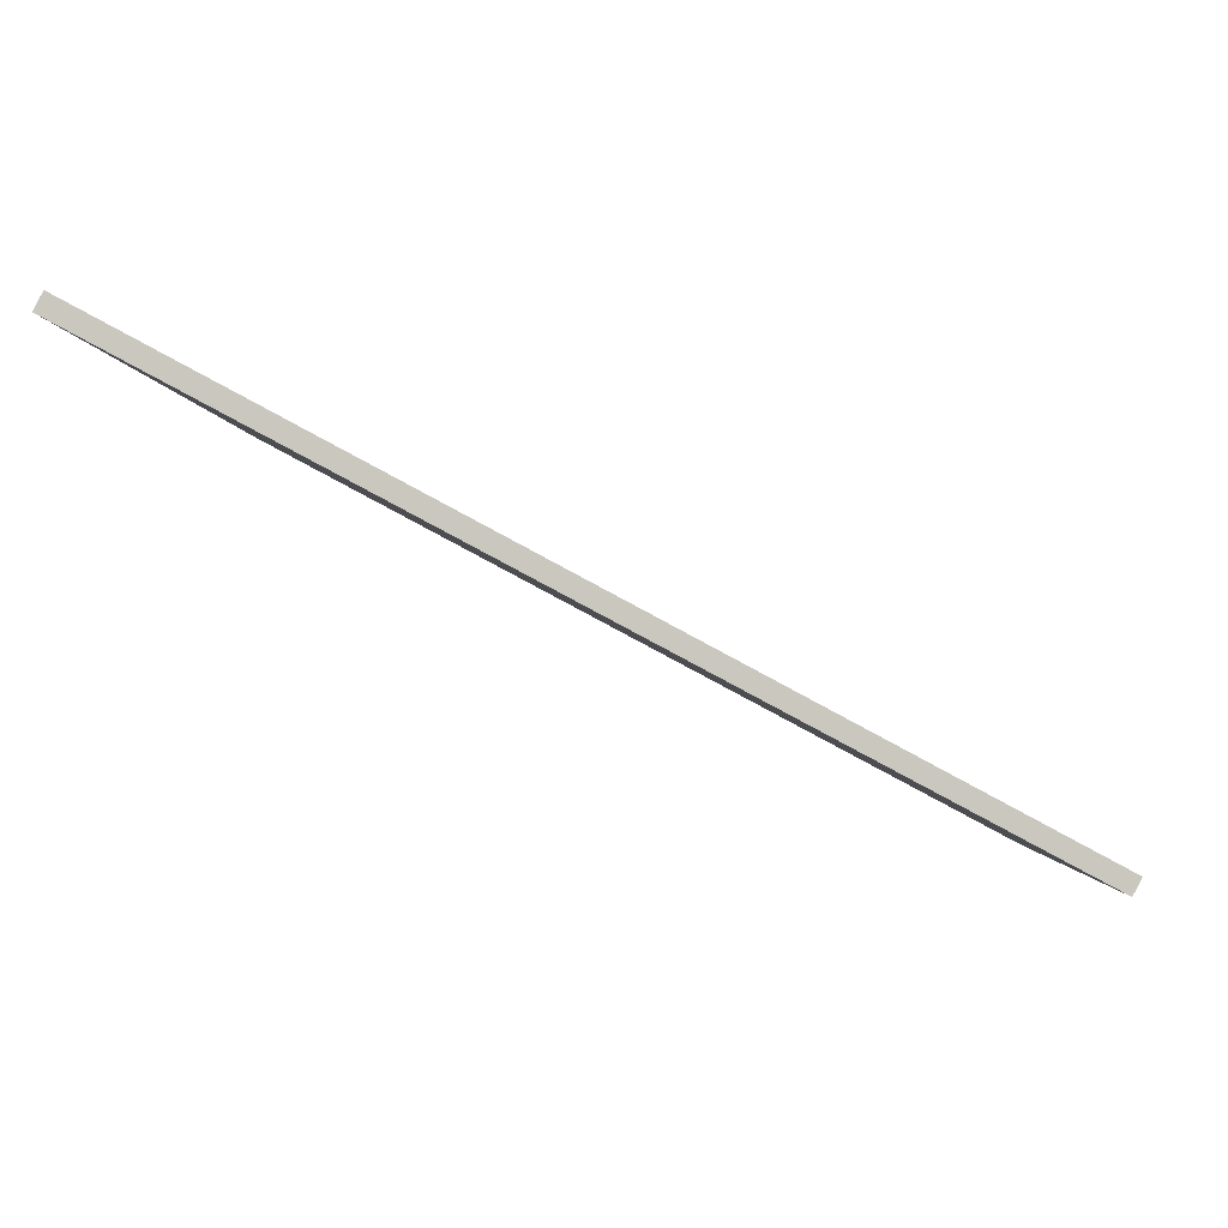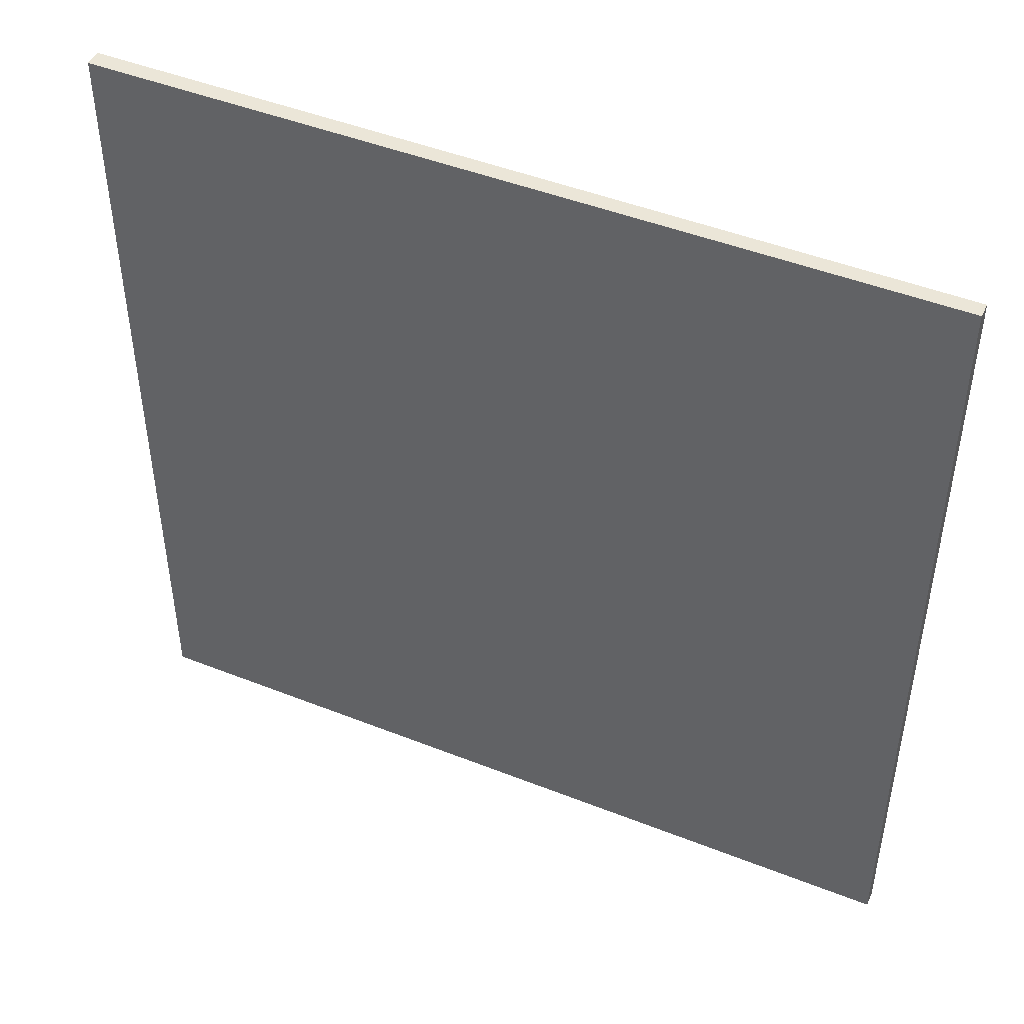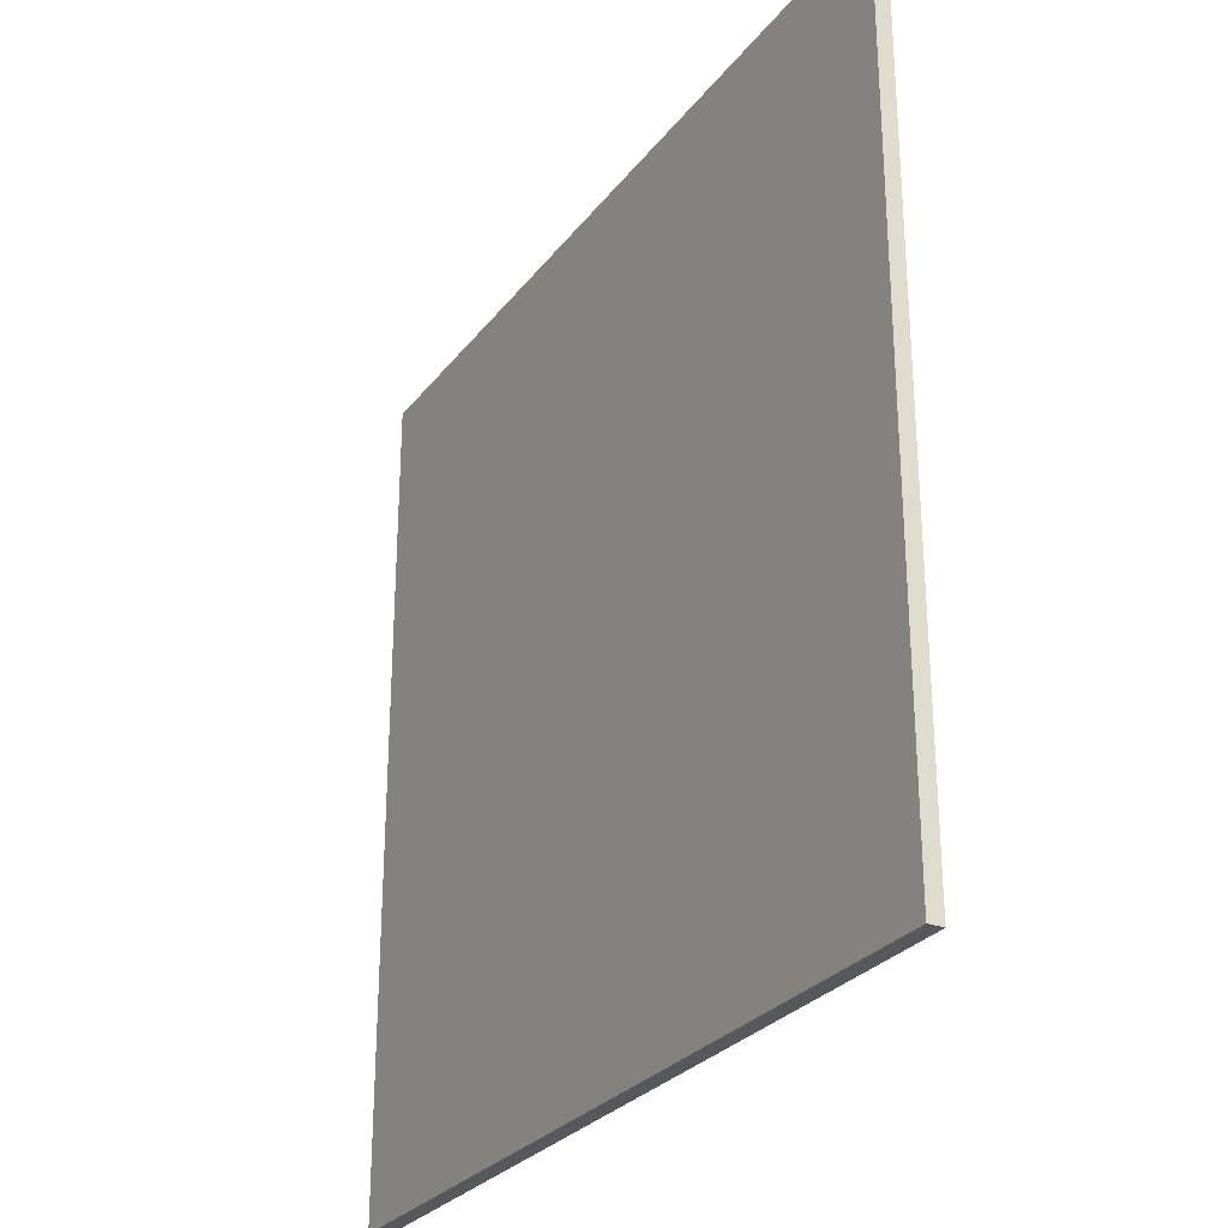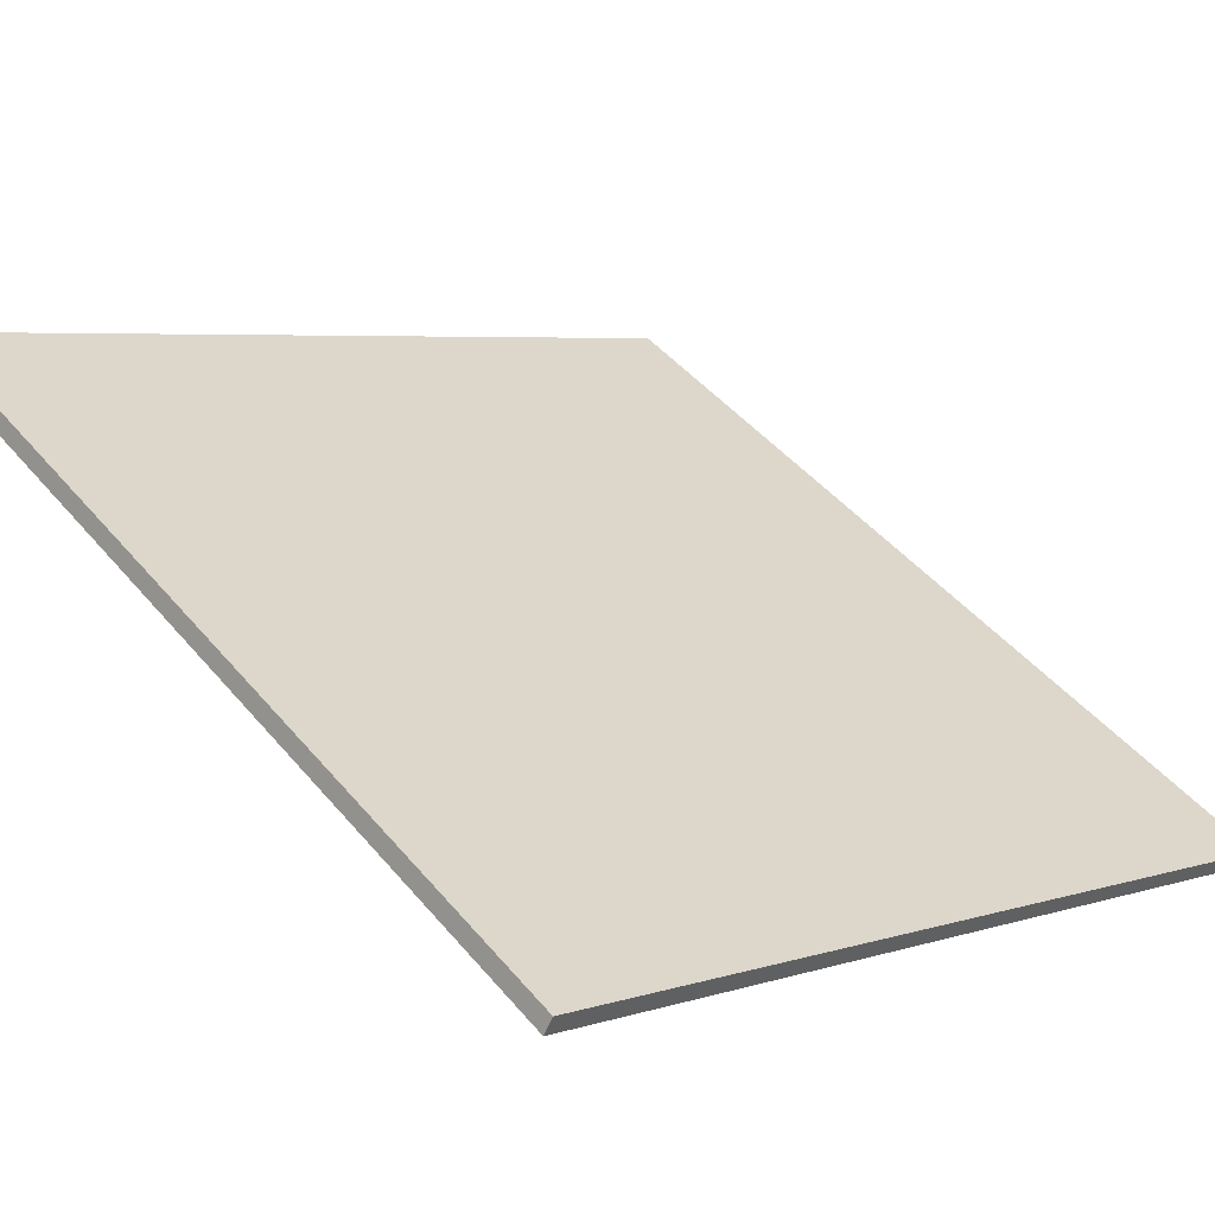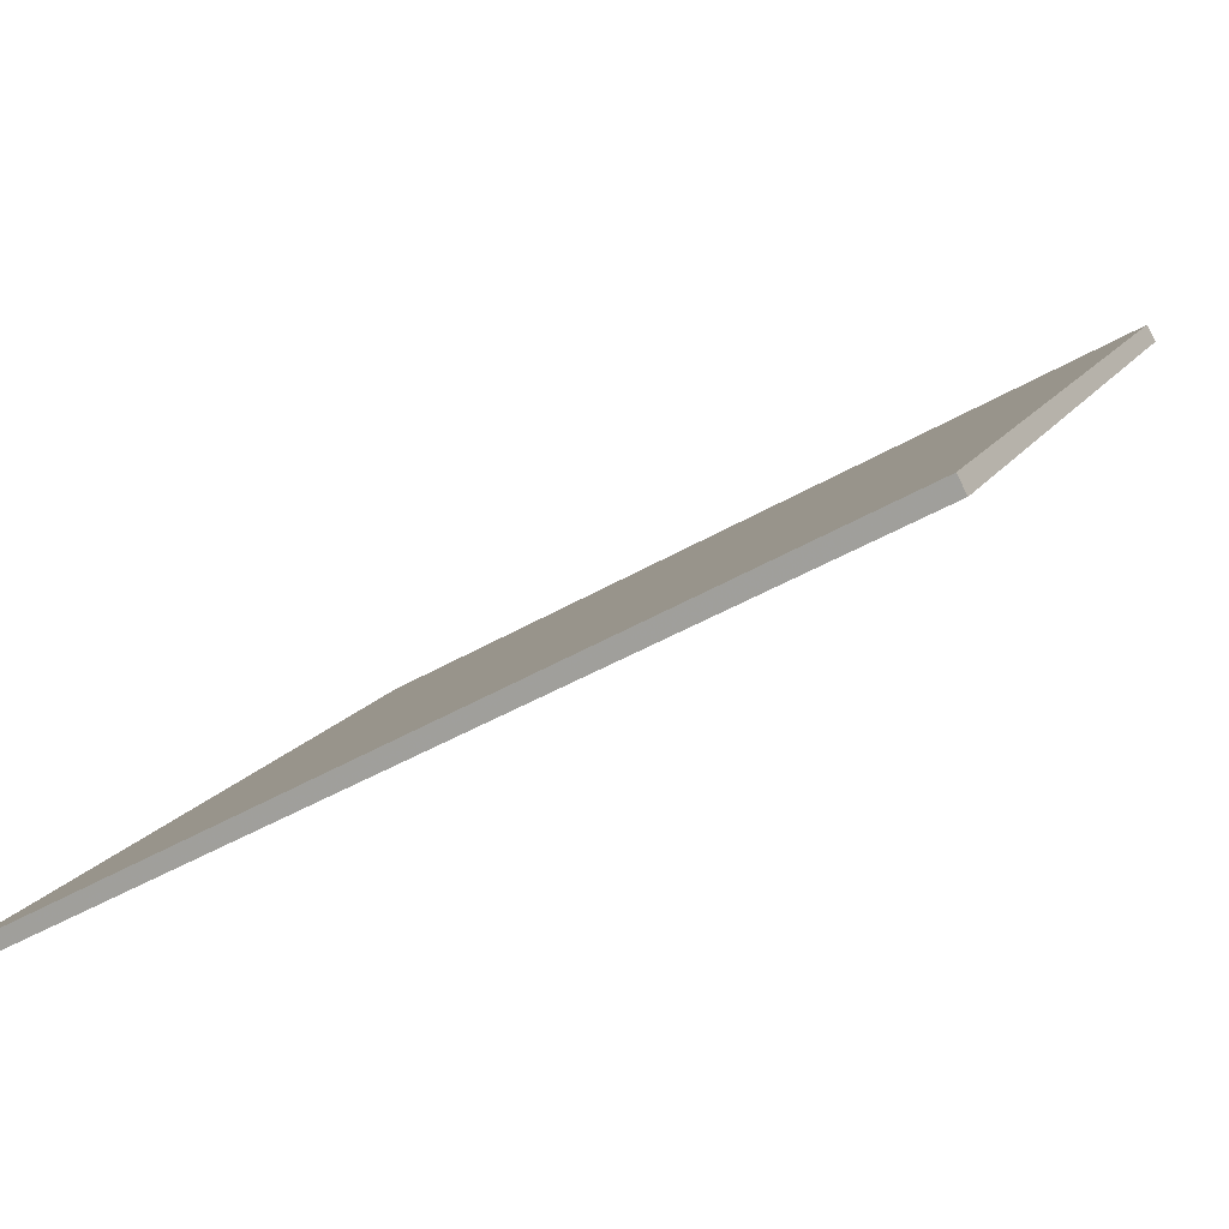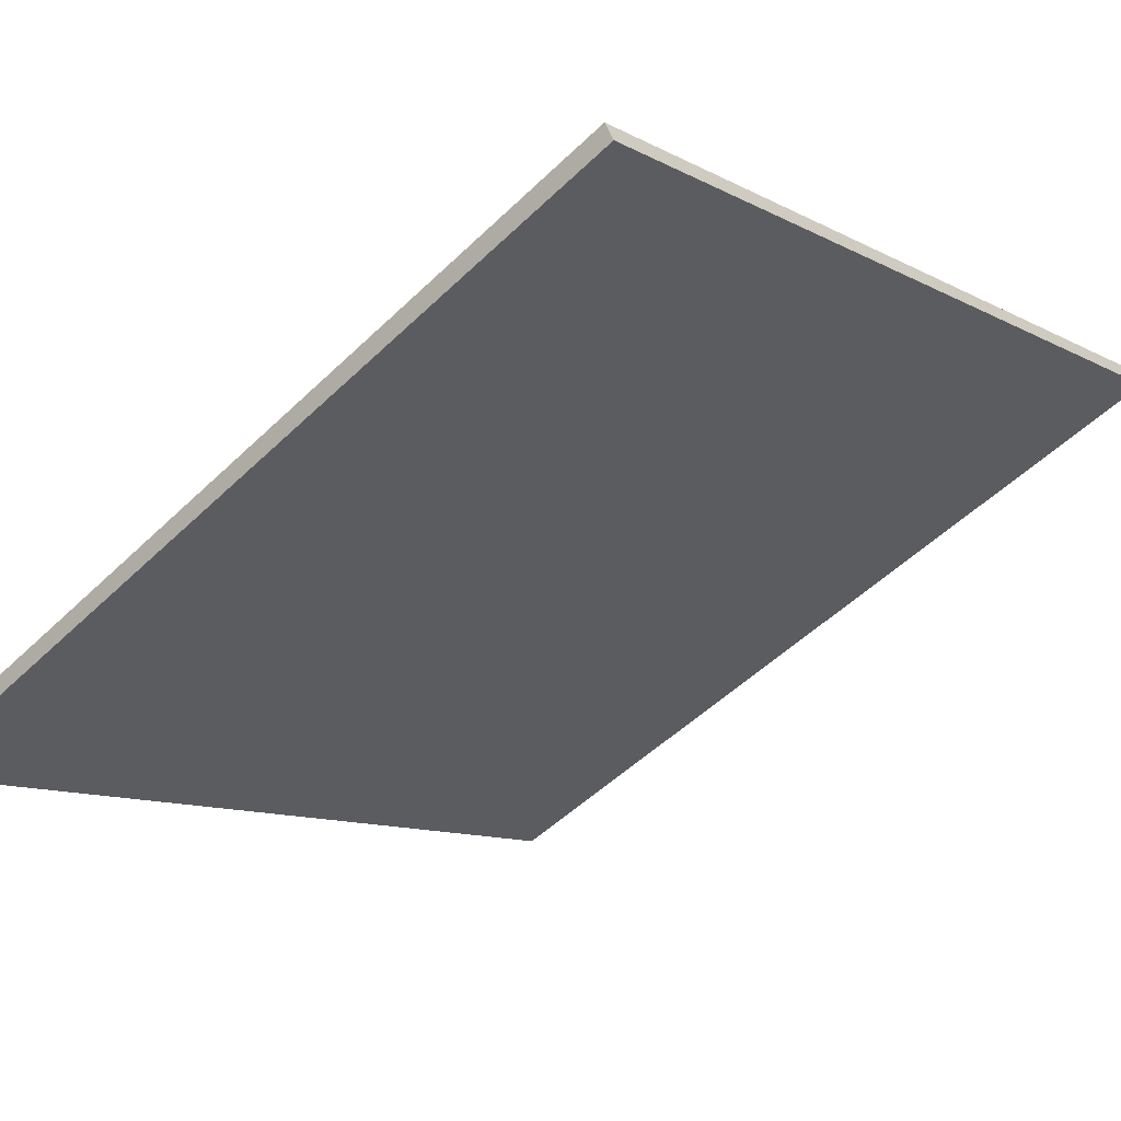
<metadata>
{"format":"obj","ext":"obj","renderer":"f3d","projection":"perspective","resolution":1024,"background":"white","views":[{"elev":-2.3,"azim":3.2,"up":"+Y"},{"elev":46.5,"azim":-3.8,"up":"+Z"},{"elev":-27.9,"azim":32.4,"up":"+Z"},{"elev":46.4,"azim":-37.5,"up":"+Y"},{"elev":12.5,"azim":-161.5,"up":"+Y"},{"elev":-11.0,"azim":-142.1,"up":"+Y"}]}
</metadata>
<code>
v -26.13 78.81 -3.841
v -26.13 78.81 3.841
v -26.06 78.93 -3.841
v -26.06 78.93 3.841
v -32.91 82.42 -3.841
v -32.91 82.42 3.841
v -32.83 82.56 -3.841
v -32.83 82.56 3.841
f 1 3 4
f 4 2 1
f 5 6 8
f 8 7 5
f 1 2 6
f 6 5 1
f 3 7 8
f 8 4 3
f 1 5 7
f 7 3 1
f 2 4 8
f 8 6 2

</code>
